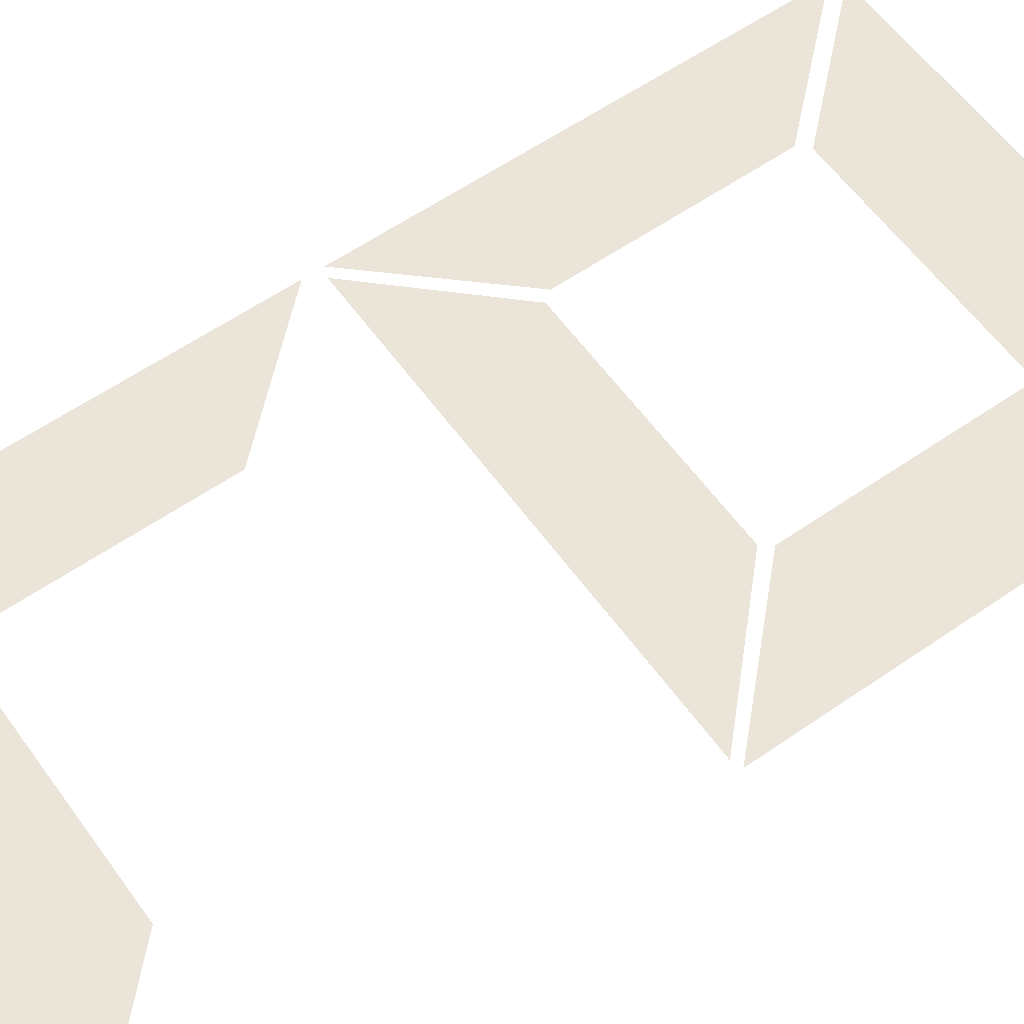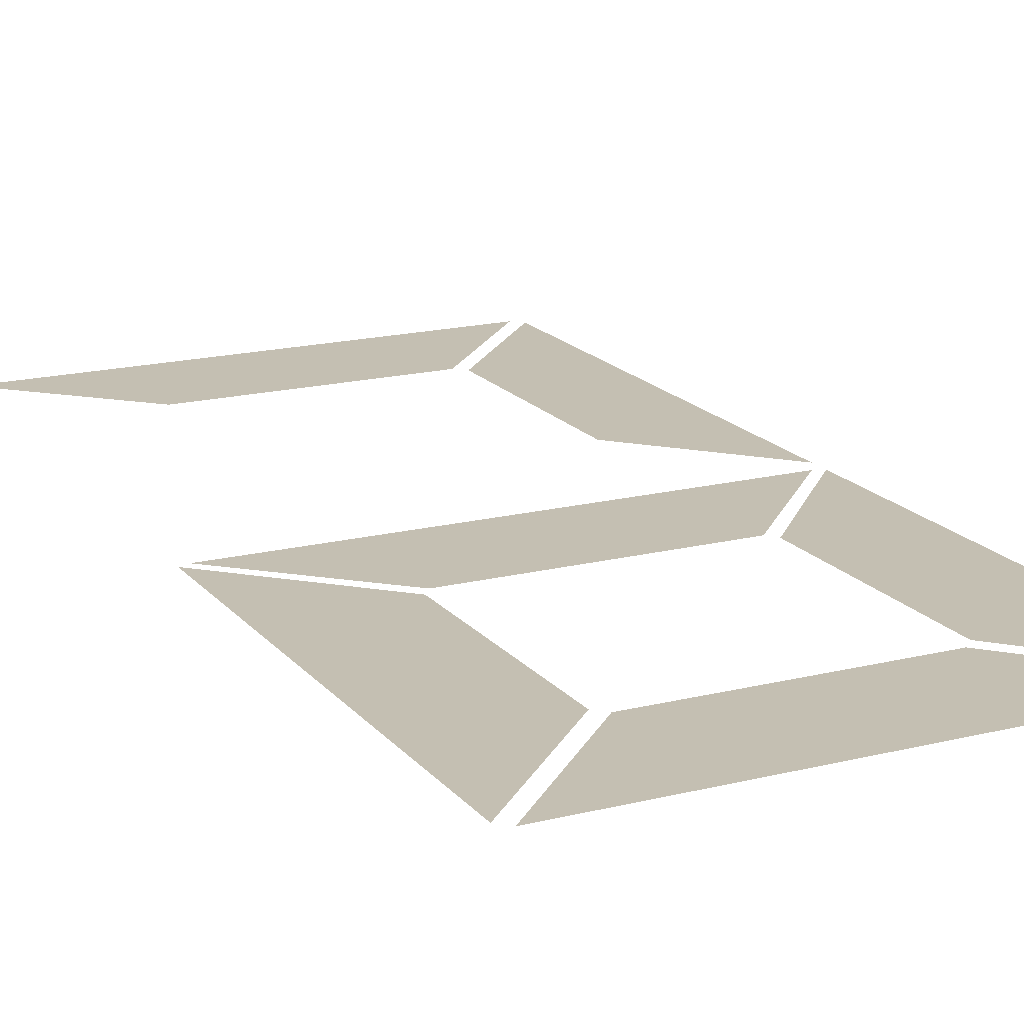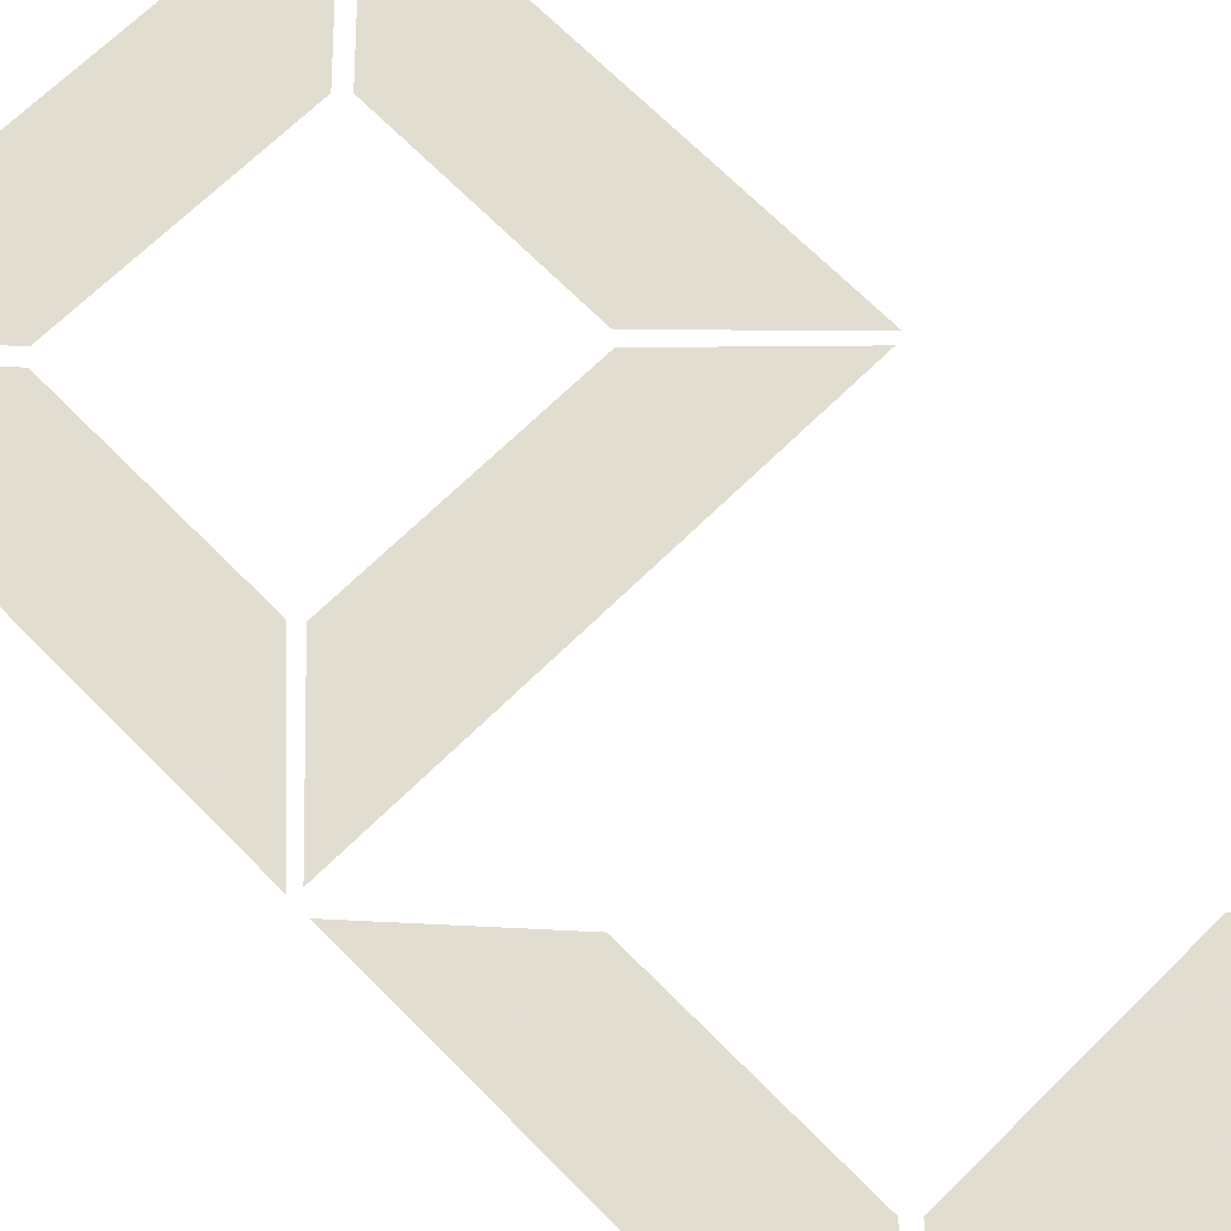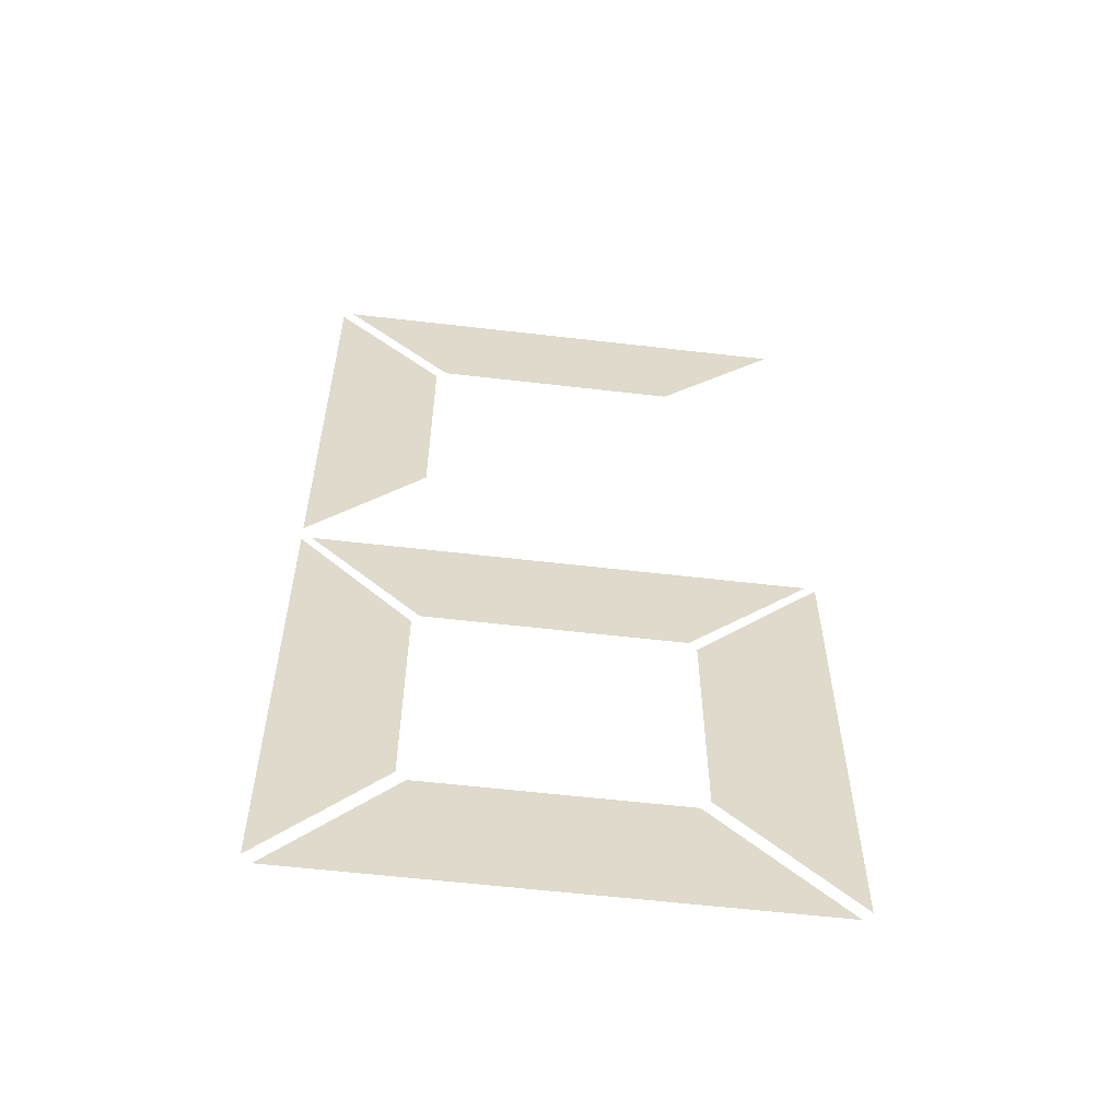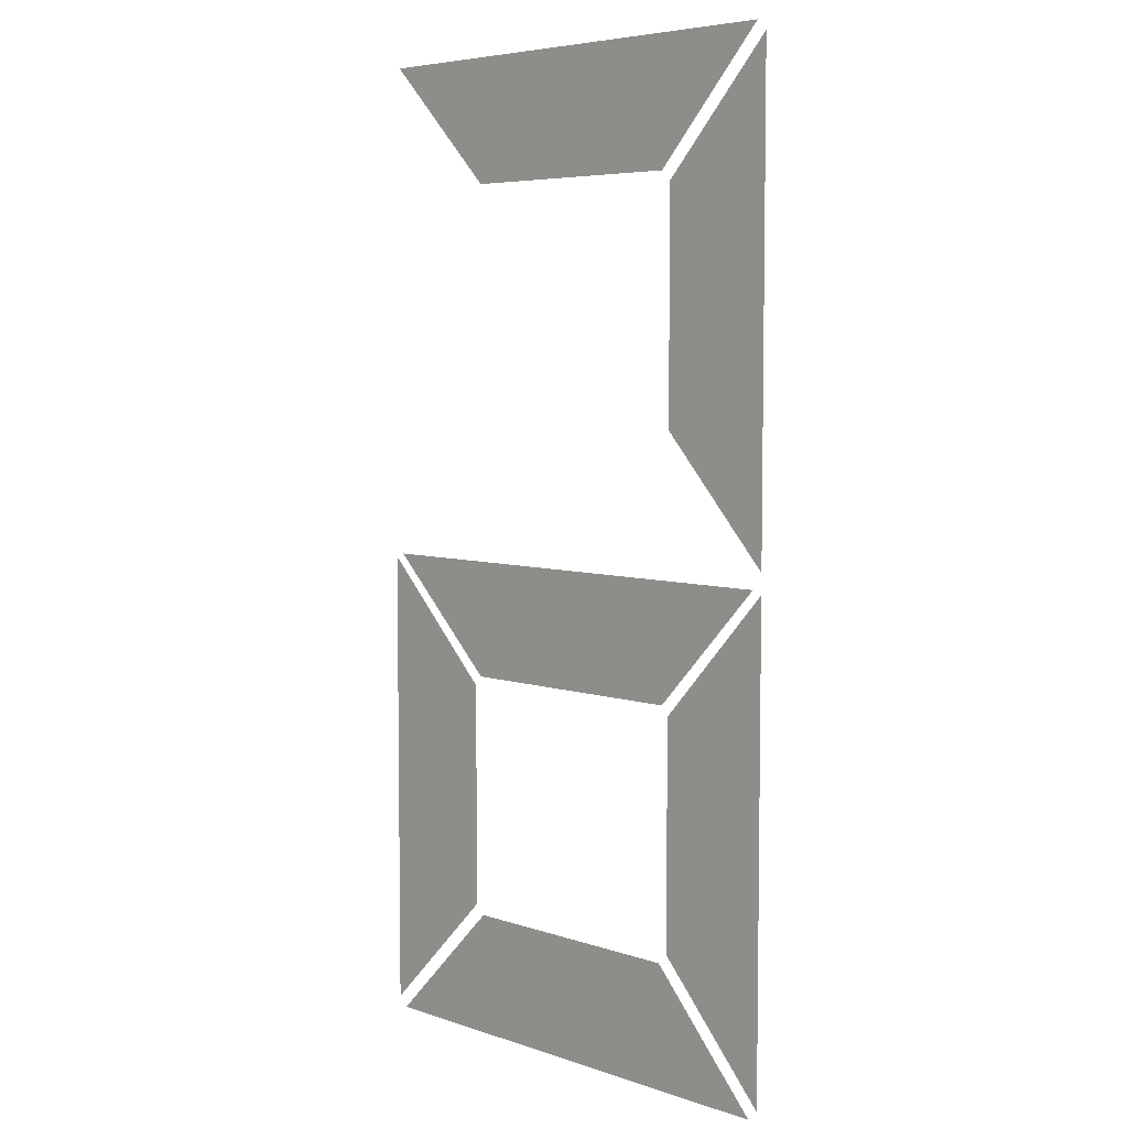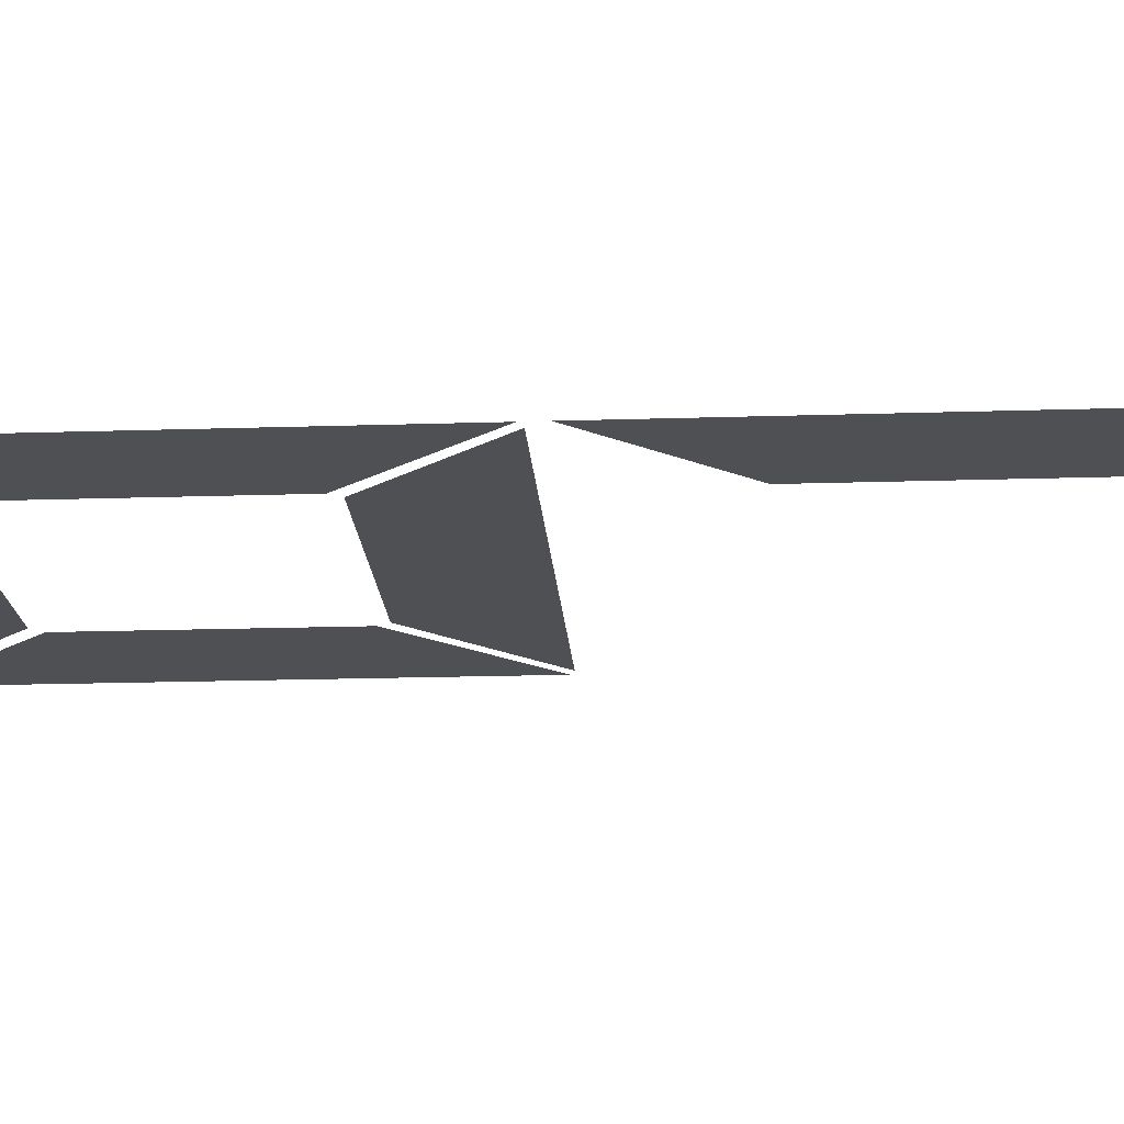
<metadata>
{"format":"obj","ext":"obj","renderer":"f3d","projection":"perspective","resolution":1024,"background":"white","views":[{"elev":59.0,"azim":54.5,"up":"+Y"},{"elev":17.6,"azim":153.7,"up":"+Y"},{"elev":68.4,"azim":-44.6,"up":"+Y"},{"elev":-58.1,"azim":-6.9,"up":"+Z"},{"elev":5.7,"azim":-134.2,"up":"+Z"},{"elev":-18.5,"azim":-86.4,"up":"+Y"}]}
</metadata>
<code>
o NumberSix
g rightBottom
v 0.75 0 -0.27
v 1 0 -0.02
v 1 0 -0.98
v 0.75 0 -0.73
g Top
v 0 0 1
v 0.98 0 1
v 0.73 0 0.75
v 0.23 0 0.75
g Bottom
v 0.23 0 -0.75
v 0.73 0 -0.75
v 0.98 0 -1
v 0 0 -1
g leftBottom
v -0.02 0 -0.02
v 0.21 0 -0.27
v 0.21 0 -0.73
v -0.02 0 -0.98
g leftTop
v -0.02 0 0.98
v 0.21 0 0.73
v 0.21 0 0.27
v -0.02 0 0.02
g centerBottom
v 0 0 -0.0125
v 0.98 0 -0.0125
v 0.735 0 -0.25
v 0.225 0 -0.25
f 1 2 3 4
f 5 6 7 8
f 9 10 11 12
f 13 14 15 16
f 17 18 19 20
f 21 22 23 24

</code>
